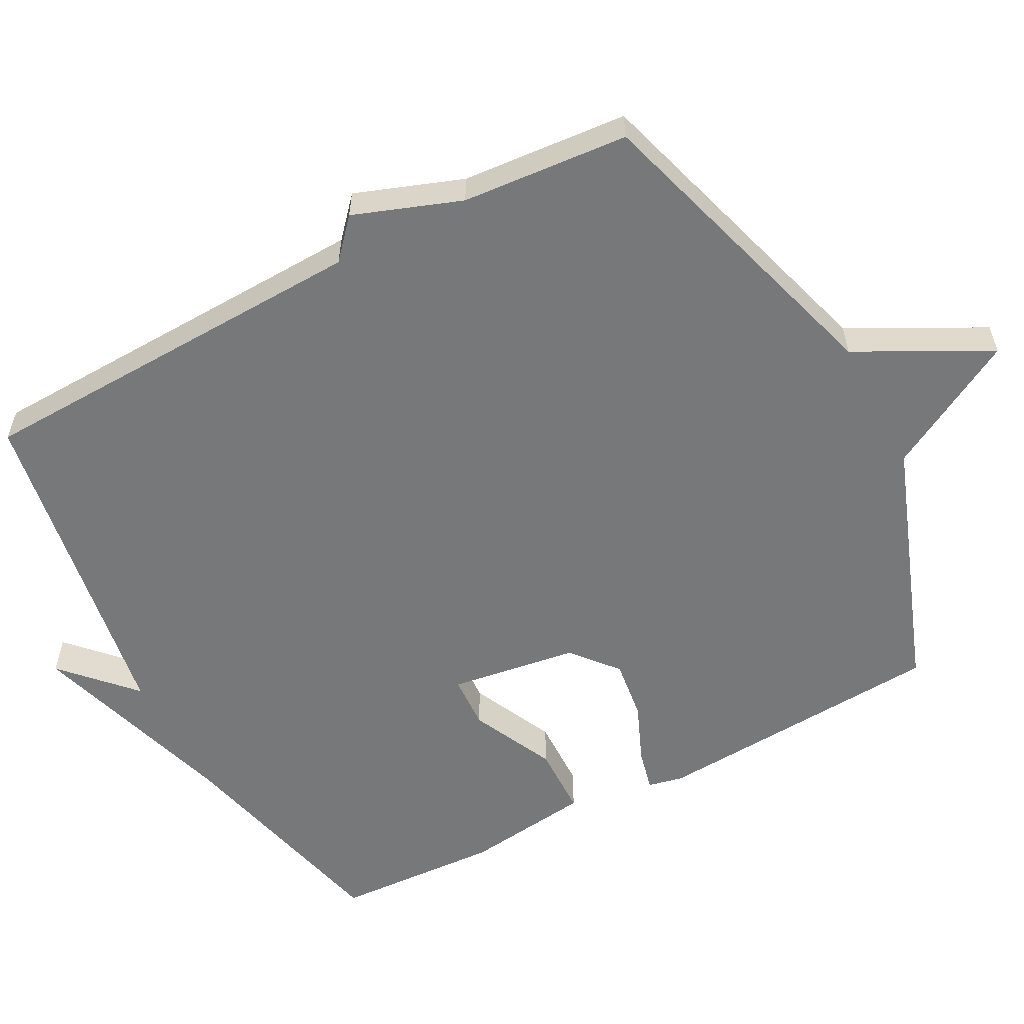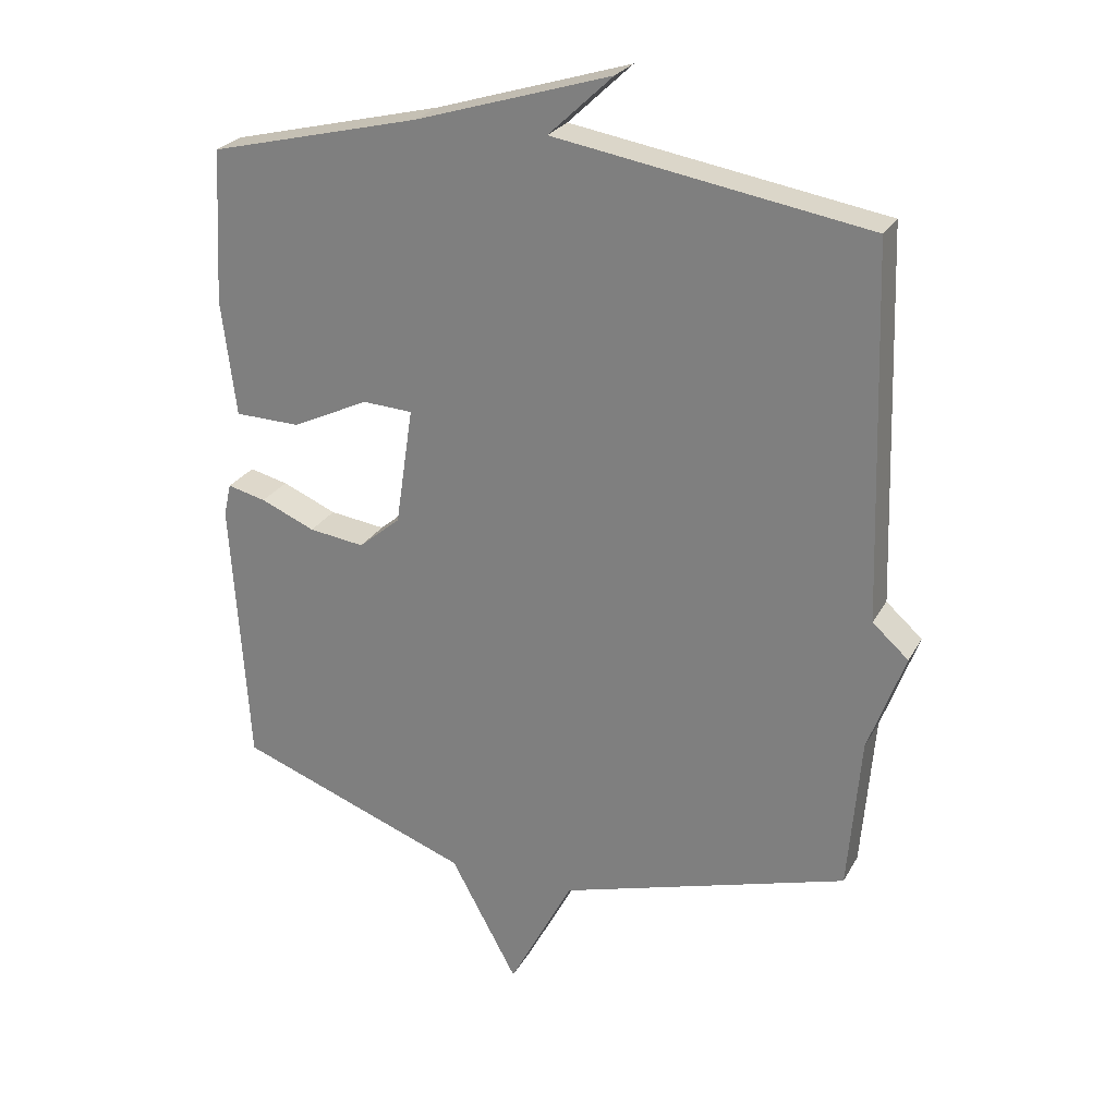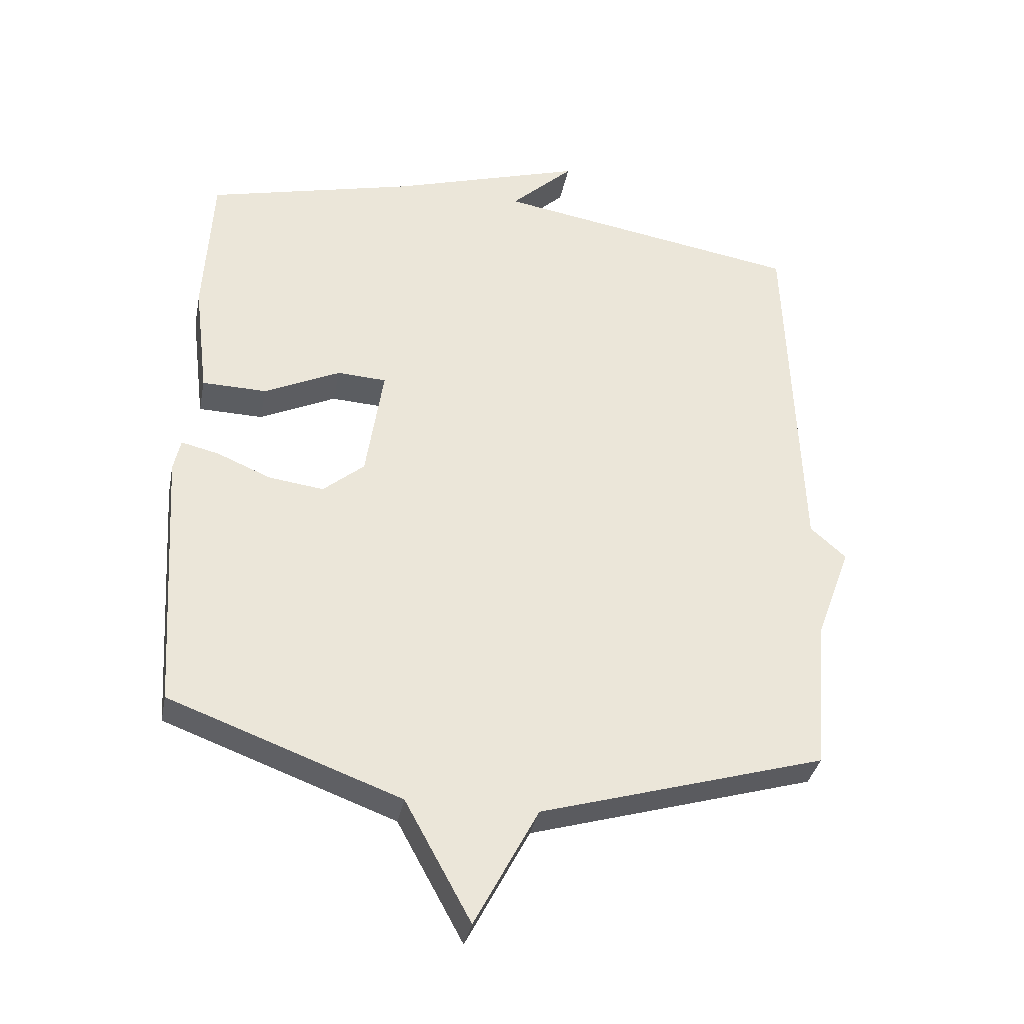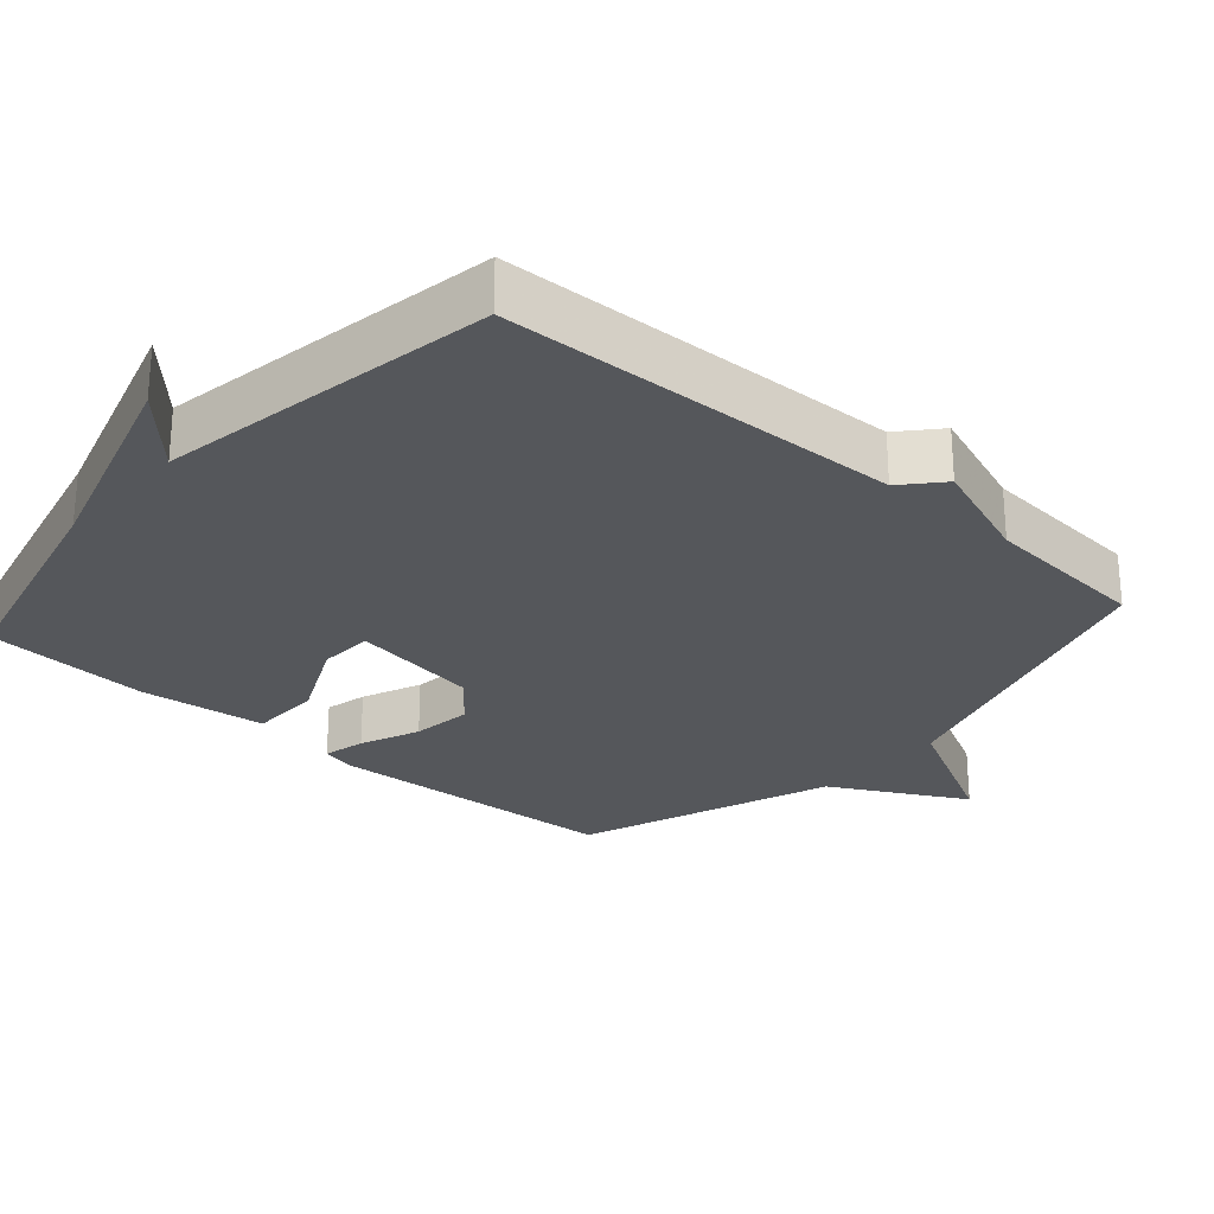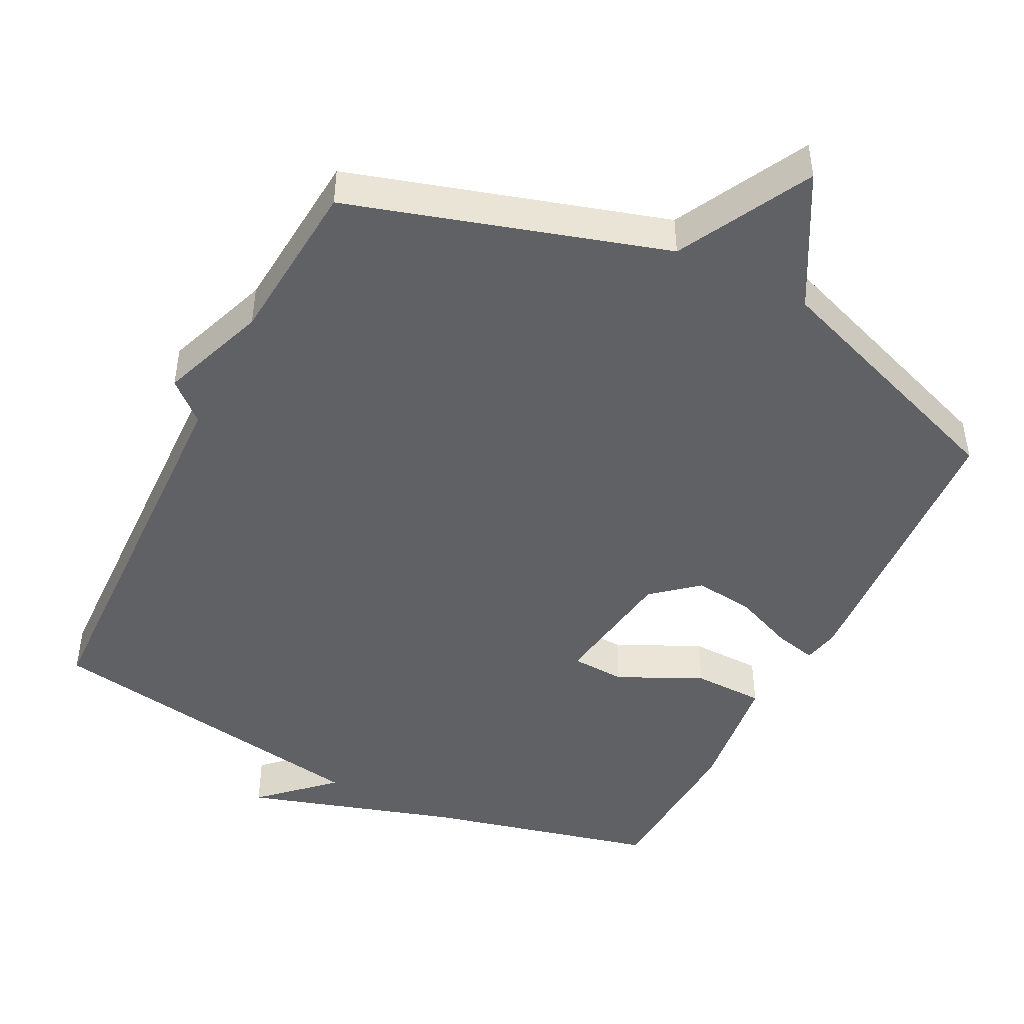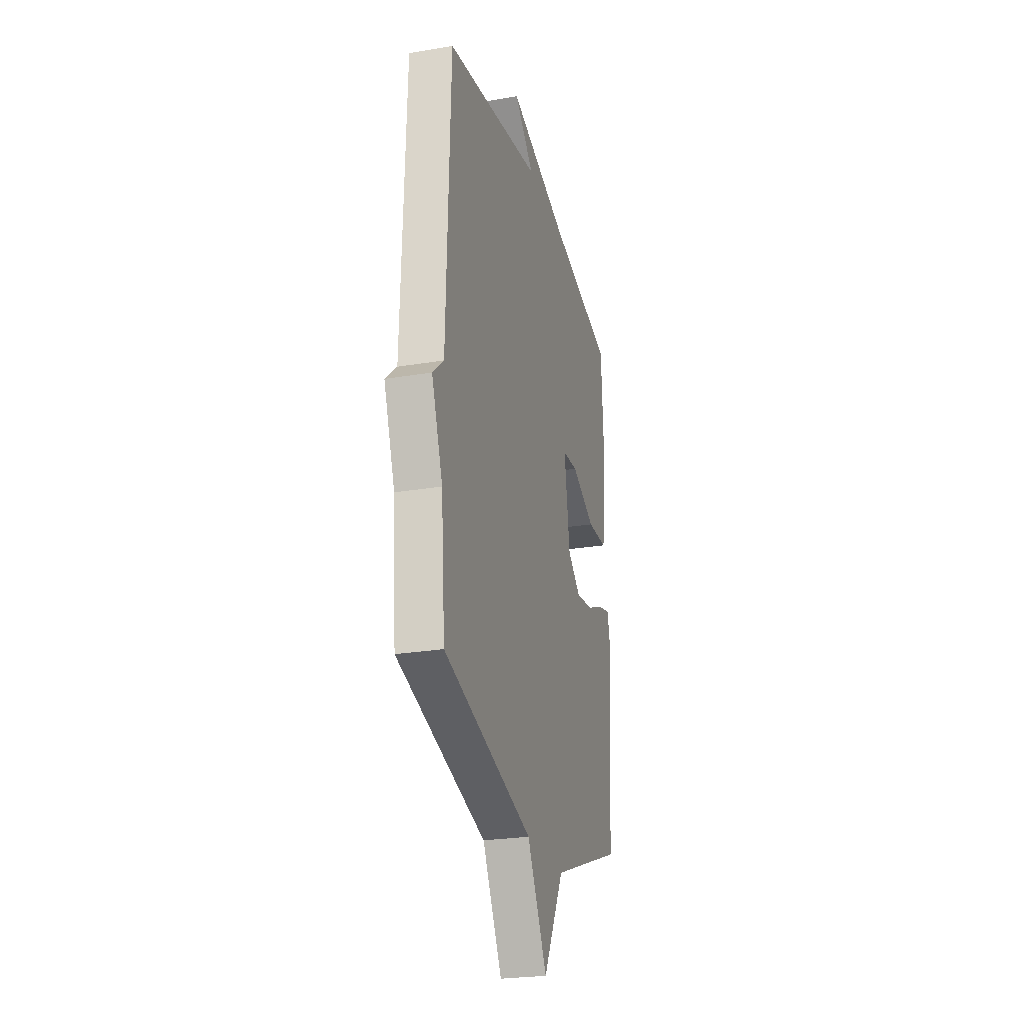
<metadata>
{"format":"obj","ext":"obj","renderer":"f3d","projection":"perspective","resolution":1024,"background":"white","views":[{"elev":-57.4,"azim":118.0,"up":"+Y"},{"elev":25.6,"azim":23.2,"up":"+Z"},{"elev":-35.2,"azim":-11.0,"up":"+Z"},{"elev":-26.7,"azim":48.6,"up":"+Y"},{"elev":-46.4,"azim":153.3,"up":"+Y"},{"elev":-25.3,"azim":105.3,"up":"+Z"}]}
</metadata>
<code>
v 0.5 0.07 -0.5
v 0.058 0.07 -0.632
v -0.04 0.07 -0.819
v -0.142 0.07 -0.632
v -0.5 0.07 -0.5
v -0.526 0.07 -0.086
v -0.515 0.07 -0.036
v -0.456 0.07 -0.05
v -0.373 0.07 -0.085
v -0.288 0.07 -0.096
v -0.224 0.07 -0.042
v -0.197 0.07 0.138
v -0.273 0.07 0.142
v -0.391 0.07 0.086
v -0.491 0.07 0.088
v -0.513 0.07 0.266
v -0.5 0.07 0.5
v -0.177 0.07 0.579
v 0.121 0.07 0.671
v 0.023 0.07 0.579
v 0.5 0.07 0.5
v 0.519 0.07 -0.065
v 0.574 0.07 -0.114
v 0.519 0.07 -0.265
v 0.5 0 -0.5
v 0.058 0 -0.632
v -0.04 0 -0.819
v -0.142 0 -0.632
v -0.5 0 -0.5
v -0.526 0 -0.086
v -0.515 0 -0.036
v -0.456 0 -0.05
v -0.373 0 -0.085
v -0.288 0 -0.096
v -0.224 0 -0.042
v -0.197 0 0.138
v -0.273 0 0.142
v -0.391 0 0.086
v -0.491 0 0.088
v -0.513 0 0.266
v -0.5 0 0.5
v -0.177 0 0.579
v 0.121 0 0.671
v 0.023 0 0.579
v 0.5 0 0.5
v 0.519 0 -0.065
v 0.574 0 -0.114
v 0.519 0 -0.265
f 22 23 24
f 24 1 2
f 22 24 2
f 21 22 2
f 20 21 2
f 18 19 20
f 17 18 20
f 16 17 20
f 15 16 20
f 14 15 20
f 13 14 20
f 12 13 20
f 2 3 4
f 20 2 4
f 12 20 4
f 11 12 4
f 10 11 4 5
f 9 10 5 6
f 6 7 8 9
f 48 47 46
f 26 25 48
f 26 48 46
f 26 46 45
f 26 45 44
f 44 43 42
f 44 42 41
f 44 41 40
f 44 40 39
f 44 39 38
f 44 38 37
f 44 37 36
f 28 27 26
f 28 26 44
f 28 44 36
f 28 36 35
f 29 28 35 34
f 30 29 34 33
f 33 32 31 30
f 1 25 26 2
f 2 26 27 3
f 3 27 28 4
f 4 28 29 5
f 5 29 30 6
f 6 30 31 7
f 7 31 32 8
f 8 32 33 9
f 9 33 34 10
f 10 34 35 11
f 11 35 36 12
f 12 36 37 13
f 13 37 38 14
f 14 38 39 15
f 15 39 40 16
f 16 40 41 17
f 17 41 42 18
f 18 42 43 19
f 19 43 44 20
f 20 44 45 21
f 21 45 46 22
f 22 46 47 23
f 23 47 48 24
f 24 48 25 1

</code>
